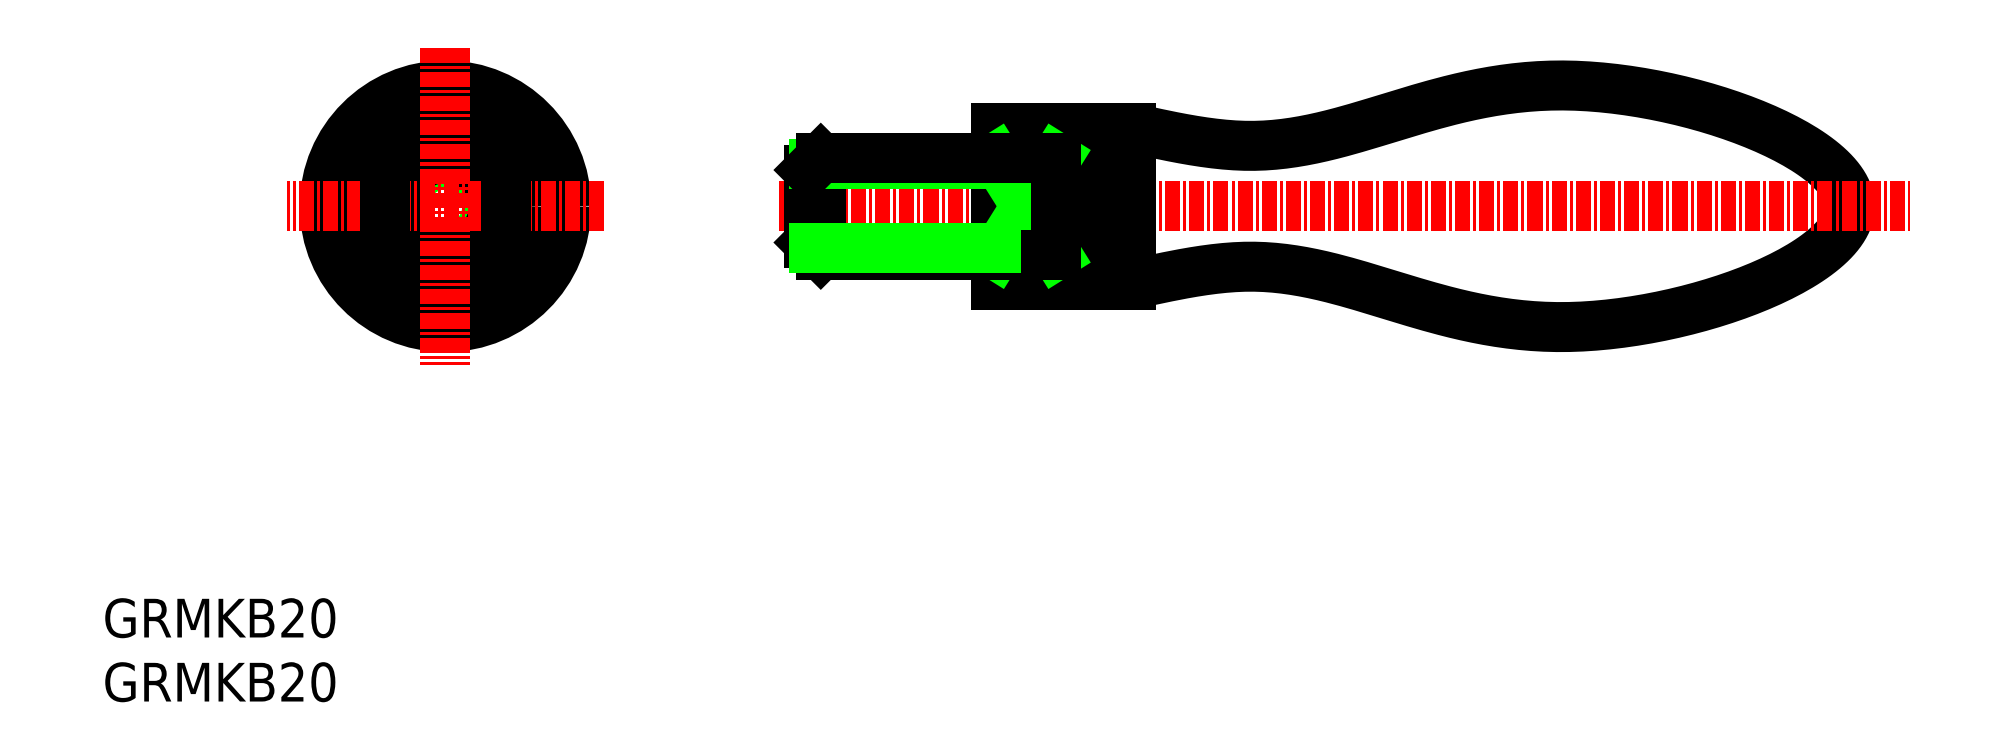
<metadata>
{"format":"dxf","ext":"dxf","renderer":"ezdxf+matplotlib","layout":"modelspace","background":"white","min_lineweight":24,"dpi":150}
</metadata>
<code>
0
SECTION
2
ENTITIES
0
POLYLINE
8
0
66
     1
10
0
20
0
30
0
70
     8
0
VERTEX
8
0
10
-6344
20
-1078
30
0
70
    32
0
VERTEX
8
0
10
-6344
20
-1078
30
0
70
    32
0
VERTEX
8
0
10
-6343
20
-1078
30
0
70
    32
0
VERTEX
8
0
10
-6343
20
-1078
30
0
70
    32
0
VERTEX
8
0
10
-6342
20
-1078
30
0
70
    32
0
VERTEX
8
0
10
-6342
20
-1078
30
0
70
    32
0
VERTEX
8
0
10
-6341
20
-1078
30
0
70
    32
0
VERTEX
8
0
10
-6341
20
-1079
30
0
70
    32
0
VERTEX
8
0
10
-6341
20
-1079
30
0
70
    32
0
VERTEX
8
0
10
-6340
20
-1079
30
0
70
    32
0
VERTEX
8
0
10
-6340
20
-1079
30
0
70
    32
0
VERTEX
8
0
10
-6339
20
-1079
30
0
70
    32
0
VERTEX
8
0
10
-6339
20
-1079
30
0
70
    32
0
VERTEX
8
0
10
-6338
20
-1079
30
0
70
    32
0
VERTEX
8
0
10
-6338
20
-1079
30
0
70
    32
0
VERTEX
8
0
10
-6338
20
-1079
30
0
70
    32
0
VERTEX
8
0
10
-6337
20
-1079
30
0
70
    32
0
VERTEX
8
0
10
-6337
20
-1079
30
0
70
    32
0
VERTEX
8
0
10
-6336
20
-1079
30
0
70
    32
0
VERTEX
8
0
10
-6336
20
-1079
30
0
70
    32
0
VERTEX
8
0
10
-6335
20
-1079
30
0
70
    32
0
VERTEX
8
0
10
-6335
20
-1079
30
0
70
    32
0
VERTEX
8
0
10
-6335
20
-1079
30
0
70
    32
0
VERTEX
8
0
10
-6334
20
-1079
30
0
70
    32
0
VERTEX
8
0
10
-6334
20
-1079
30
0
70
    32
0
VERTEX
8
0
10
-6333
20
-1079
30
0
70
    32
0
VERTEX
8
0
10
-6333
20
-1079
30
0
70
    32
0
VERTEX
8
0
10
-6333
20
-1079
30
0
70
    32
0
VERTEX
8
0
10
-6332
20
-1079
30
0
70
    32
0
VERTEX
8
0
10
-6332
20
-1079
30
0
70
    32
0
VERTEX
8
0
10
-6331
20
-1079
30
0
70
    32
0
VERTEX
8
0
10
-6331
20
-1079
30
0
70
    32
0
VERTEX
8
0
10
-6331
20
-1079
30
0
70
    32
0
VERTEX
8
0
10
-6330
20
-1079
30
0
70
    32
0
VERTEX
8
0
10
-6330
20
-1079
30
0
70
    32
0
VERTEX
8
0
10
-6329
20
-1079
30
0
70
    32
0
VERTEX
8
0
10
-6329
20
-1079
30
0
70
    32
0
VERTEX
8
0
10
-6329
20
-1079
30
0
70
    32
0
VERTEX
8
0
10
-6328
20
-1079
30
0
70
    32
0
VERTEX
8
0
10
-6328
20
-1079
30
0
70
    32
0
VERTEX
8
0
10
-6327
20
-1078
30
0
70
    32
0
VERTEX
8
0
10
-6327
20
-1078
30
0
70
    32
0
VERTEX
8
0
10
-6327
20
-1078
30
0
70
    32
0
VERTEX
8
0
10
-6326
20
-1078
30
0
70
    32
0
VERTEX
8
0
10
-6326
20
-1078
30
0
70
    32
0
VERTEX
8
0
10
-6325
20
-1078
30
0
70
    32
0
VERTEX
8
0
10
-6325
20
-1078
30
0
70
    32
0
VERTEX
8
0
10
-6325
20
-1078
30
0
70
    32
0
VERTEX
8
0
10
-6324
20
-1078
30
0
70
    32
0
VERTEX
8
0
10
-6324
20
-1077
30
0
70
    32
0
VERTEX
8
0
10
-6323
20
-1077
30
0
70
    32
0
VERTEX
8
0
10
-6323
20
-1077
30
0
70
    32
0
VERTEX
8
0
10
-6323
20
-1077
30
0
70
    32
0
VERTEX
8
0
10
-6322
20
-1077
30
0
70
    32
0
VERTEX
8
0
10
-6322
20
-1077
30
0
70
    32
0
VERTEX
8
0
10
-6321
20
-1077
30
0
70
    32
0
VERTEX
8
0
10
-6321
20
-1077
30
0
70
    32
0
VERTEX
8
0
10
-6321
20
-1076
30
0
70
    32
0
VERTEX
8
0
10
-6320
20
-1076
30
0
70
    32
0
VERTEX
8
0
10
-6320
20
-1076
30
0
70
    32
0
VERTEX
8
0
10
-6319
20
-1076
30
0
70
    32
0
VERTEX
8
0
10
-6319
20
-1076
30
0
70
    32
0
VERTEX
8
0
10
-6318
20
-1076
30
0
70
    32
0
VERTEX
8
0
10
-6318
20
-1076
30
0
70
    32
0
VERTEX
8
0
10
-6318
20
-1076
30
0
70
    32
0
VERTEX
8
0
10
-6317
20
-1076
30
0
70
    32
0
VERTEX
8
0
10
-6317
20
-1075
30
0
70
    32
0
VERTEX
8
0
10
-6316
20
-1075
30
0
70
    32
0
VERTEX
8
0
10
-6316
20
-1075
30
0
70
    32
0
VERTEX
8
0
10
-6315
20
-1075
30
0
70
    32
0
VERTEX
8
0
10
-6315
20
-1075
30
0
70
    32
0
VERTEX
8
0
10
-6315
20
-1075
30
0
70
    32
0
VERTEX
8
0
10
-6314
20
-1075
30
0
70
    32
0
VERTEX
8
0
10
-6314
20
-1075
30
0
70
    32
0
VERTEX
8
0
10
-6313
20
-1075
30
0
70
    32
0
VERTEX
8
0
10
-6313
20
-1075
30
0
70
    32
0
VERTEX
8
0
10
-6312
20
-1075
30
0
70
    32
0
VERTEX
8
0
10
-6312
20
-1075
30
0
70
    32
0
VERTEX
8
0
10
-6311
20
-1074
30
0
70
    32
0
VERTEX
8
0
10
-6311
20
-1074
30
0
70
    32
0
VERTEX
8
0
10
-6310
20
-1074
30
0
70
    32
0
VERTEX
8
0
10
-6310
20
-1074
30
0
70
    32
0
VERTEX
8
0
10
-6309
20
-1074
30
0
70
    32
0
VERTEX
8
0
10
-6309
20
-1074
30
0
70
    32
0
VERTEX
8
0
10
-6308
20
-1074
30
0
70
    32
0
VERTEX
8
0
10
-6308
20
-1074
30
0
70
    32
0
VERTEX
8
0
10
-6307
20
-1074
30
0
70
    32
0
VERTEX
8
0
10
-6307
20
-1074
30
0
70
    32
0
VERTEX
8
0
10
-6306
20
-1074
30
0
70
    32
0
VERTEX
8
0
10
-6306
20
-1074
30
0
70
    32
0
VERTEX
8
0
10
-6305
20
-1075
30
0
70
    32
0
VERTEX
8
0
10
-6305
20
-1075
30
0
70
    32
0
VERTEX
8
0
10
-6304
20
-1075
30
0
70
    32
0
VERTEX
8
0
10
-6303
20
-1075
30
0
70
    32
0
VERTEX
8
0
10
-6303
20
-1075
30
0
70
    32
0
VERTEX
8
0
10
-6302
20
-1075
30
0
70
    32
0
VERTEX
8
0
10
-6302
20
-1075
30
0
70
    32
0
VERTEX
8
0
10
-6301
20
-1075
30
0
70
    32
0
VERTEX
8
0
10
-6301
20
-1075
30
0
70
    32
0
VERTEX
8
0
10
-6300
20
-1075
30
0
70
    32
0
VERTEX
8
0
10
-6300
20
-1075
30
0
70
    32
0
VERTEX
8
0
10
-6299
20
-1076
30
0
70
    32
0
VERTEX
8
0
10
-6298
20
-1076
30
0
70
    32
0
VERTEX
8
0
10
-6298
20
-1076
30
0
70
    32
0
VERTEX
8
0
10
-6297
20
-1076
30
0
70
    32
0
VERTEX
8
0
10
-6297
20
-1076
30
0
70
    32
0
VERTEX
8
0
10
-6296
20
-1076
30
0
70
    32
0
VERTEX
8
0
10
-6296
20
-1076
30
0
70
    32
0
VERTEX
8
0
10
-6295
20
-1077
30
0
70
    32
0
VERTEX
8
0
10
-6295
20
-1077
30
0
70
    32
0
VERTEX
8
0
10
-6294
20
-1077
30
0
70
    32
0
VERTEX
8
0
10
-6294
20
-1077
30
0
70
    32
0
VERTEX
8
0
10
-6293
20
-1077
30
0
70
    32
0
VERTEX
8
0
10
-6293
20
-1077
30
0
70
    32
0
VERTEX
8
0
10
-6292
20
-1078
30
0
70
    32
0
VERTEX
8
0
10
-6292
20
-1078
30
0
70
    32
0
VERTEX
8
0
10
-6291
20
-1078
30
0
70
    32
0
VERTEX
8
0
10
-6291
20
-1078
30
0
70
    32
0
VERTEX
8
0
10
-6291
20
-1078
30
0
70
    32
0
VERTEX
8
0
10
-6290
20
-1079
30
0
70
    32
0
VERTEX
8
0
10
-6290
20
-1079
30
0
70
    32
0
VERTEX
8
0
10
-6289
20
-1079
30
0
70
    32
0
VERTEX
8
0
10
-6289
20
-1079
30
0
70
    32
0
VERTEX
8
0
10
-6289
20
-1079
30
0
70
    32
0
VERTEX
8
0
10
-6288
20
-1080
30
0
70
    32
0
VERTEX
8
0
10
-6288
20
-1080
30
0
70
    32
0
VERTEX
8
0
10
-6288
20
-1080
30
0
70
    32
0
VERTEX
8
0
10
-6287
20
-1080
30
0
70
    32
0
VERTEX
8
0
10
-6287
20
-1081
30
0
70
    32
0
VERTEX
8
0
10
-6287
20
-1081
30
0
70
    32
0
VERTEX
8
0
10
-6286
20
-1081
30
0
70
    32
0
VERTEX
8
0
10
-6286
20
-1081
30
0
70
    32
0
VERTEX
8
0
10
-6286
20
-1082
30
0
70
    32
0
VERTEX
8
0
10
-6286
20
-1082
30
0
70
    32
0
VERTEX
8
0
10
-6285
20
-1082
30
0
70
    32
0
VERTEX
8
0
10
-6285
20
-1082
30
0
70
    32
0
VERTEX
8
0
10
-6285
20
-1082
30
0
70
    32
0
VERTEX
8
0
10
-6285
20
-1083
30
0
70
    32
0
VERTEX
8
0
10
-6285
20
-1083
30
0
70
    32
0
VERTEX
8
0
10
-6285
20
-1083
30
0
70
    32
0
VERTEX
8
0
10
-6285
20
-1083
30
0
70
    32
0
VERTEX
8
0
10
-6285
20
-1084
30
0
70
    32
0
VERTEX
8
0
10
-6284
20
-1084
30
0
70
    32
0
VERTEX
8
0
10
-6284
20
-1084
30
0
70
    32
0
VERTEX
8
0
10
-6284
20
-1084
30
0
70
    32
0
VERTEX
8
0
10
-6284
20
-1085
30
0
70
    32
0
VERTEX
8
0
10
-6285
20
-1085
30
0
70
    32
0
VERTEX
8
0
10
-6285
20
-1085
30
0
70
    32
0
VERTEX
8
0
10
-6285
20
-1085
30
0
70
    32
0
VERTEX
8
0
10
-6285
20
-1086
30
0
70
    32
0
VERTEX
8
0
10
-6285
20
-1086
30
0
70
    32
0
VERTEX
8
0
10
-6285
20
-1086
30
0
70
    32
0
VERTEX
8
0
10
-6285
20
-1086
30
0
70
    32
0
VERTEX
8
0
10
-6285
20
-1087
30
0
70
    32
0
VERTEX
8
0
10
-6286
20
-1087
30
0
70
    32
0
VERTEX
8
0
10
-6286
20
-1087
30
0
70
    32
0
VERTEX
8
0
10
-6286
20
-1087
30
0
70
    32
0
VERTEX
8
0
10
-6286
20
-1088
30
0
70
    32
0
VERTEX
8
0
10
-6287
20
-1088
30
0
70
    32
0
VERTEX
8
0
10
-6287
20
-1088
30
0
70
    32
0
VERTEX
8
0
10
-6287
20
-1088
30
0
70
    32
0
VERTEX
8
0
10
-6288
20
-1089
30
0
70
    32
0
VERTEX
8
0
10
-6288
20
-1089
30
0
70
    32
0
VERTEX
8
0
10
-6288
20
-1089
30
0
70
    32
0
VERTEX
8
0
10
-6289
20
-1089
30
0
70
    32
0
VERTEX
8
0
10
-6289
20
-1090
30
0
70
    32
0
VERTEX
8
0
10
-6289
20
-1090
30
0
70
    32
0
VERTEX
8
0
10
-6290
20
-1090
30
0
70
    32
0
VERTEX
8
0
10
-6290
20
-1090
30
0
70
    32
0
VERTEX
8
0
10
-6291
20
-1090
30
0
70
    32
0
VERTEX
8
0
10
-6291
20
-1091
30
0
70
    32
0
VERTEX
8
0
10
-6291
20
-1091
30
0
70
    32
0
VERTEX
8
0
10
-6292
20
-1091
30
0
70
    32
0
VERTEX
8
0
10
-6292
20
-1091
30
0
70
    32
0
VERTEX
8
0
10
-6293
20
-1091
30
0
70
    32
0
VERTEX
8
0
10
-6293
20
-1092
30
0
70
    32
0
VERTEX
8
0
10
-6294
20
-1092
30
0
70
    32
0
VERTEX
8
0
10
-6294
20
-1092
30
0
70
    32
0
VERTEX
8
0
10
-6295
20
-1092
30
0
70
    32
0
VERTEX
8
0
10
-6295
20
-1092
30
0
70
    32
0
VERTEX
8
0
10
-6296
20
-1092
30
0
70
    32
0
VERTEX
8
0
10
-6296
20
-1093
30
0
70
    32
0
VERTEX
8
0
10
-6297
20
-1093
30
0
70
    32
0
VERTEX
8
0
10
-6297
20
-1093
30
0
70
    32
0
VERTEX
8
0
10
-6298
20
-1093
30
0
70
    32
0
VERTEX
8
0
10
-6298
20
-1093
30
0
70
    32
0
VERTEX
8
0
10
-6299
20
-1093
30
0
70
    32
0
VERTEX
8
0
10
-6300
20
-1093
30
0
70
    32
0
VERTEX
8
0
10
-6300
20
-1093
30
0
70
    32
0
VERTEX
8
0
10
-6301
20
-1094
30
0
70
    32
0
VERTEX
8
0
10
-6301
20
-1094
30
0
70
    32
0
VERTEX
8
0
10
-6302
20
-1094
30
0
70
    32
0
VERTEX
8
0
10
-6302
20
-1094
30
0
70
    32
0
VERTEX
8
0
10
-6303
20
-1094
30
0
70
    32
0
VERTEX
8
0
10
-6303
20
-1094
30
0
70
    32
0
VERTEX
8
0
10
-6304
20
-1094
30
0
70
    32
0
VERTEX
8
0
10
-6305
20
-1094
30
0
70
    32
0
VERTEX
8
0
10
-6305
20
-1094
30
0
70
    32
0
VERTEX
8
0
10
-6306
20
-1094
30
0
70
    32
0
VERTEX
8
0
10
-6306
20
-1094
30
0
70
    32
0
VERTEX
8
0
10
-6307
20
-1094
30
0
70
    32
0
VERTEX
8
0
10
-6307
20
-1094
30
0
70
    32
0
VERTEX
8
0
10
-6308
20
-1094
30
0
70
    32
0
VERTEX
8
0
10
-6308
20
-1094
30
0
70
    32
0
VERTEX
8
0
10
-6309
20
-1094
30
0
70
    32
0
VERTEX
8
0
10
-6309
20
-1094
30
0
70
    32
0
VERTEX
8
0
10
-6310
20
-1094
30
0
70
    32
0
VERTEX
8
0
10
-6310
20
-1094
30
0
70
    32
0
VERTEX
8
0
10
-6311
20
-1094
30
0
70
    32
0
VERTEX
8
0
10
-6311
20
-1094
30
0
70
    32
0
VERTEX
8
0
10
-6312
20
-1094
30
0
70
    32
0
VERTEX
8
0
10
-6312
20
-1094
30
0
70
    32
0
VERTEX
8
0
10
-6313
20
-1094
30
0
70
    32
0
VERTEX
8
0
10
-6313
20
-1094
30
0
70
    32
0
VERTEX
8
0
10
-6314
20
-1094
30
0
70
    32
0
VERTEX
8
0
10
-6314
20
-1094
30
0
70
    32
0
VERTEX
8
0
10
-6315
20
-1094
30
0
70
    32
0
VERTEX
8
0
10
-6315
20
-1094
30
0
70
    32
0
VERTEX
8
0
10
-6315
20
-1094
30
0
70
    32
0
VERTEX
8
0
10
-6316
20
-1094
30
0
70
    32
0
VERTEX
8
0
10
-6316
20
-1093
30
0
70
    32
0
VERTEX
8
0
10
-6317
20
-1093
30
0
70
    32
0
VERTEX
8
0
10
-6317
20
-1093
30
0
70
    32
0
VERTEX
8
0
10
-6318
20
-1093
30
0
70
    32
0
VERTEX
8
0
10
-6318
20
-1093
30
0
70
    32
0
VERTEX
8
0
10
-6318
20
-1093
30
0
70
    32
0
VERTEX
8
0
10
-6319
20
-1093
30
0
70
    32
0
VERTEX
8
0
10
-6319
20
-1093
30
0
70
    32
0
VERTEX
8
0
10
-6320
20
-1093
30
0
70
    32
0
VERTEX
8
0
10
-6320
20
-1092
30
0
70
    32
0
VERTEX
8
0
10
-6321
20
-1092
30
0
70
    32
0
VERTEX
8
0
10
-6321
20
-1092
30
0
70
    32
0
VERTEX
8
0
10
-6321
20
-1092
30
0
70
    32
0
VERTEX
8
0
10
-6322
20
-1092
30
0
70
    32
0
VERTEX
8
0
10
-6322
20
-1092
30
0
70
    32
0
VERTEX
8
0
10
-6323
20
-1092
30
0
70
    32
0
VERTEX
8
0
10
-6323
20
-1092
30
0
70
    32
0
VERTEX
8
0
10
-6323
20
-1091
30
0
70
    32
0
VERTEX
8
0
10
-6324
20
-1091
30
0
70
    32
0
VERTEX
8
0
10
-6324
20
-1091
30
0
70
    32
0
VERTEX
8
0
10
-6325
20
-1091
30
0
70
    32
0
VERTEX
8
0
10
-6325
20
-1091
30
0
70
    32
0
VERTEX
8
0
10
-6325
20
-1091
30
0
70
    32
0
VERTEX
8
0
10
-6326
20
-1091
30
0
70
    32
0
VERTEX
8
0
10
-6326
20
-1091
30
0
70
    32
0
VERTEX
8
0
10
-6327
20
-1091
30
0
70
    32
0
VERTEX
8
0
10
-6327
20
-1090
30
0
70
    32
0
VERTEX
8
0
10
-6327
20
-1090
30
0
70
    32
0
VERTEX
8
0
10
-6328
20
-1090
30
0
70
    32
0
VERTEX
8
0
10
-6328
20
-1090
30
0
70
    32
0
VERTEX
8
0
10
-6329
20
-1090
30
0
70
    32
0
VERTEX
8
0
10
-6329
20
-1090
30
0
70
    32
0
VERTEX
8
0
10
-6329
20
-1090
30
0
70
    32
0
VERTEX
8
0
10
-6330
20
-1090
30
0
70
    32
0
VERTEX
8
0
10
-6330
20
-1090
30
0
70
    32
0
VERTEX
8
0
10
-6331
20
-1090
30
0
70
    32
0
VERTEX
8
0
10
-6331
20
-1090
30
0
70
    32
0
VERTEX
8
0
10
-6331
20
-1090
30
0
70
    32
0
VERTEX
8
0
10
-6332
20
-1089
30
0
70
    32
0
VERTEX
8
0
10
-6332
20
-1089
30
0
70
    32
0
VERTEX
8
0
10
-6333
20
-1089
30
0
70
    32
0
VERTEX
8
0
10
-6333
20
-1089
30
0
70
    32
0
VERTEX
8
0
10
-6333
20
-1089
30
0
70
    32
0
VERTEX
8
0
10
-6334
20
-1089
30
0
70
    32
0
VERTEX
8
0
10
-6334
20
-1089
30
0
70
    32
0
VERTEX
8
0
10
-6335
20
-1089
30
0
70
    32
0
VERTEX
8
0
10
-6335
20
-1089
30
0
70
    32
0
VERTEX
8
0
10
-6335
20
-1089
30
0
70
    32
0
VERTEX
8
0
10
-6336
20
-1089
30
0
70
    32
0
VERTEX
8
0
10
-6336
20
-1089
30
0
70
    32
0
VERTEX
8
0
10
-6337
20
-1090
30
0
70
    32
0
VERTEX
8
0
10
-6337
20
-1090
30
0
70
    32
0
VERTEX
8
0
10
-6338
20
-1090
30
0
70
    32
0
VERTEX
8
0
10
-6338
20
-1090
30
0
70
    32
0
VERTEX
8
0
10
-6338
20
-1090
30
0
70
    32
0
VERTEX
8
0
10
-6339
20
-1090
30
0
70
    32
0
VERTEX
8
0
10
-6339
20
-1090
30
0
70
    32
0
VERTEX
8
0
10
-6340
20
-1090
30
0
70
    32
0
VERTEX
8
0
10
-6340
20
-1090
30
0
70
    32
0
VERTEX
8
0
10
-6341
20
-1090
30
0
70
    32
0
VERTEX
8
0
10
-6341
20
-1090
30
0
70
    32
0
VERTEX
8
0
10
-6341
20
-1090
30
0
70
    32
0
VERTEX
8
0
10
-6342
20
-1090
30
0
70
    32
0
VERTEX
8
0
10
-6342
20
-1090
30
0
70
    32
0
VERTEX
8
0
10
-6343
20
-1091
30
0
70
    32
0
VERTEX
8
0
10
-6343
20
-1091
30
0
70
    32
0
VERTEX
8
0
10
-6344
20
-1091
30
0
70
    32
0
VERTEX
8
0
10
-6344
20
-1091
30
0
70
    32
0
SEQEND
8
0
0
CIRCLE
8
0
10
-6401
20
-1084
30
0
40
10
0
CIRCLE
8
0
10
-6401
20
-1084
30
0
40
6.5
0
CIRCLE
8
0
10
-6401
20
-1084
30
0
40
3.459
0
CIRCLE
8
0
10
-6401
20
-1084
30
0
40
4
0
TEXT
8
0
10
-6429
20
-1125
30
0
40
3.2
1
GRMKB20
0
LINE
8
CENTER
10
-6401
20
-1071
30
0
11
-6401
21
-1097
31
0
0
LINE
8
CENTER
10
-6388
20
-1084
30
0
11
-6414
21
-1084
31
0
0
LINE
8
CENTER
10
-6373
20
-1084
30
0
11
-6279
21
-1084
31
0
0
LINE
8
0
10
-6344
20
-1078
30
0
11
-6344
21
-1091
31
0
0
LINE
8
0
10
-6344
20
-1091
30
0
11
-6355
21
-1091
31
0
0
LINE
8
0
10
-6344
20
-1078
30
0
11
-6355
21
-1078
31
0
0
LINE
8
0
10
-6355
20
-1078
30
0
11
-6355
21
-1091
31
0
0
LINE
8
0
10
-6347
20
-1078
30
0
11
-6347
21
-1091
31
0
0
LINE
8
0
10
-6350
20
-1080
30
0
11
-6355
21
-1088
31
0
0
LINE
8
0
10
-6350
20
-1088
30
0
11
-6355
21
-1080
31
0
0
LINE
8
0
10
-6350
20
-1080
30
0
11
-6350
21
-1088
31
0
0
LINE
8
0
10
-6370
20
-1080
30
0
11
-6370
21
-1088
31
0
0
LINE
8
0
10
-6371
20
-1081
30
0
11
-6371
21
-1087
31
0
0
LINE
8
0
10
-6355
20
-1088
30
0
11
-6370
21
-1088
31
0
0
LINE
8
0
10
-6370
20
-1088
30
0
11
-6371
21
-1087
31
0
0
LINE
8
0
10
-6355
20
-1088
30
0
11
-6350
21
-1088
31
0
0
LINE
8
0
10
-6355
20
-1088
30
0
11
-6370
21
-1088
31
0
0
LINE
8
0
10
-6355
20
-1080
30
0
11
-6350
21
-1080
31
0
0
LINE
8
0
10
-6355
20
-1081
30
0
11
-6370
21
-1081
31
0
0
LINE
8
0
10
-6370
20
-1080
30
0
11
-6371
21
-1081
31
0
0
LINE
8
0
10
-6355
20
-1080
30
0
11
-6370
21
-1080
31
0
0
LINE
8
0
10
-6406
20
-1080
30
0
11
-6406
21
-1089
31
0
0
LINE
8
0
10
-6396
20
-1089
30
0
11
-6396
21
-1080
31
0
0
TEXT
8
0
10
-6429
20
-1120
30
0
40
3.2
1
GRMKB20
0
ENDSEC
0
EOF

</code>
